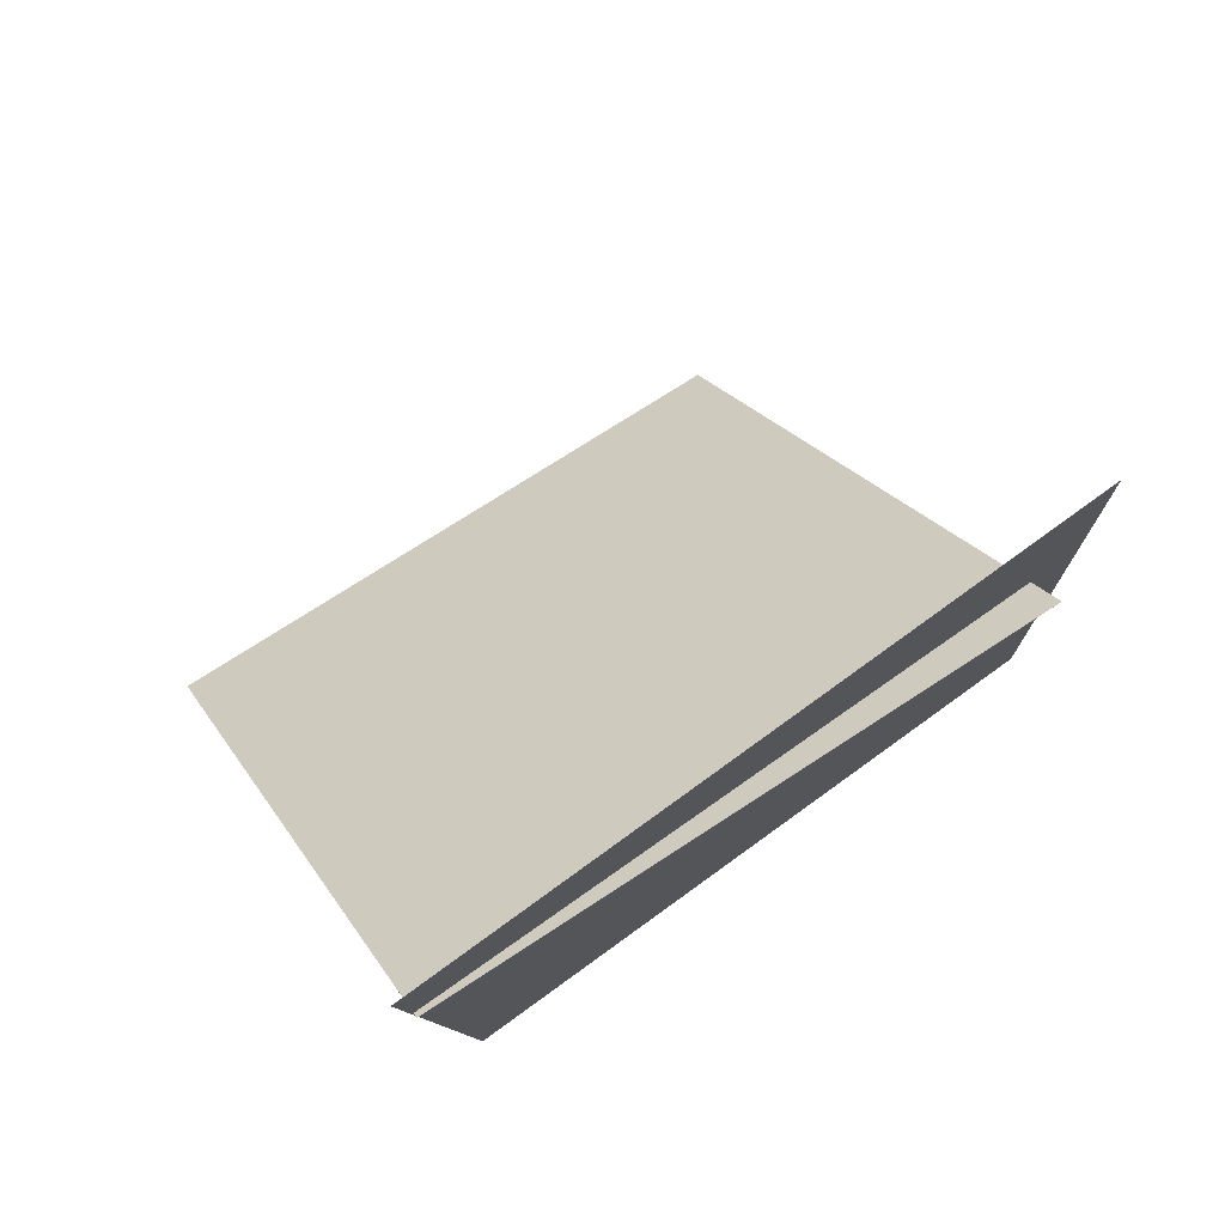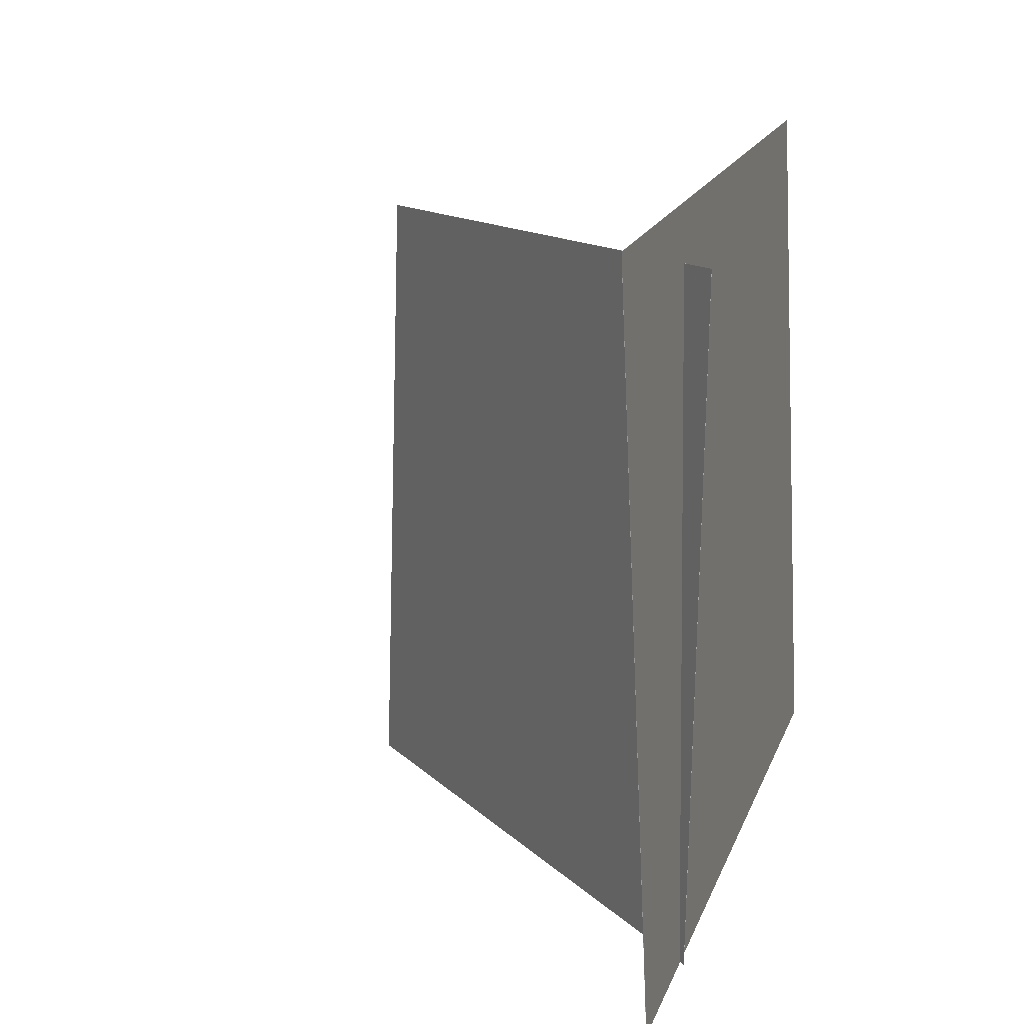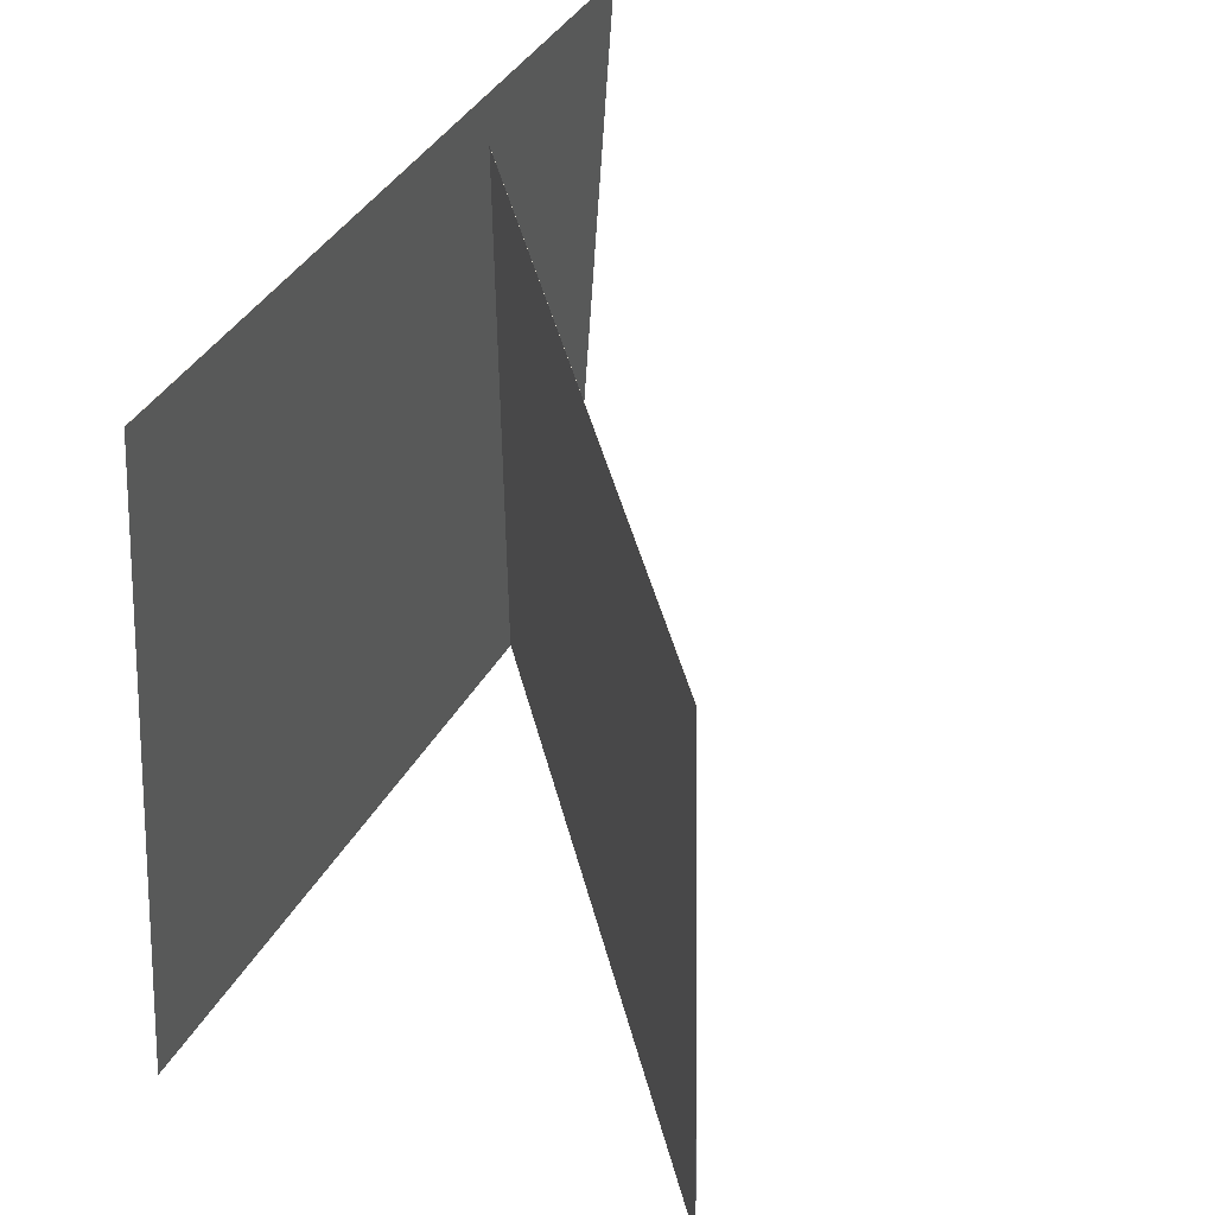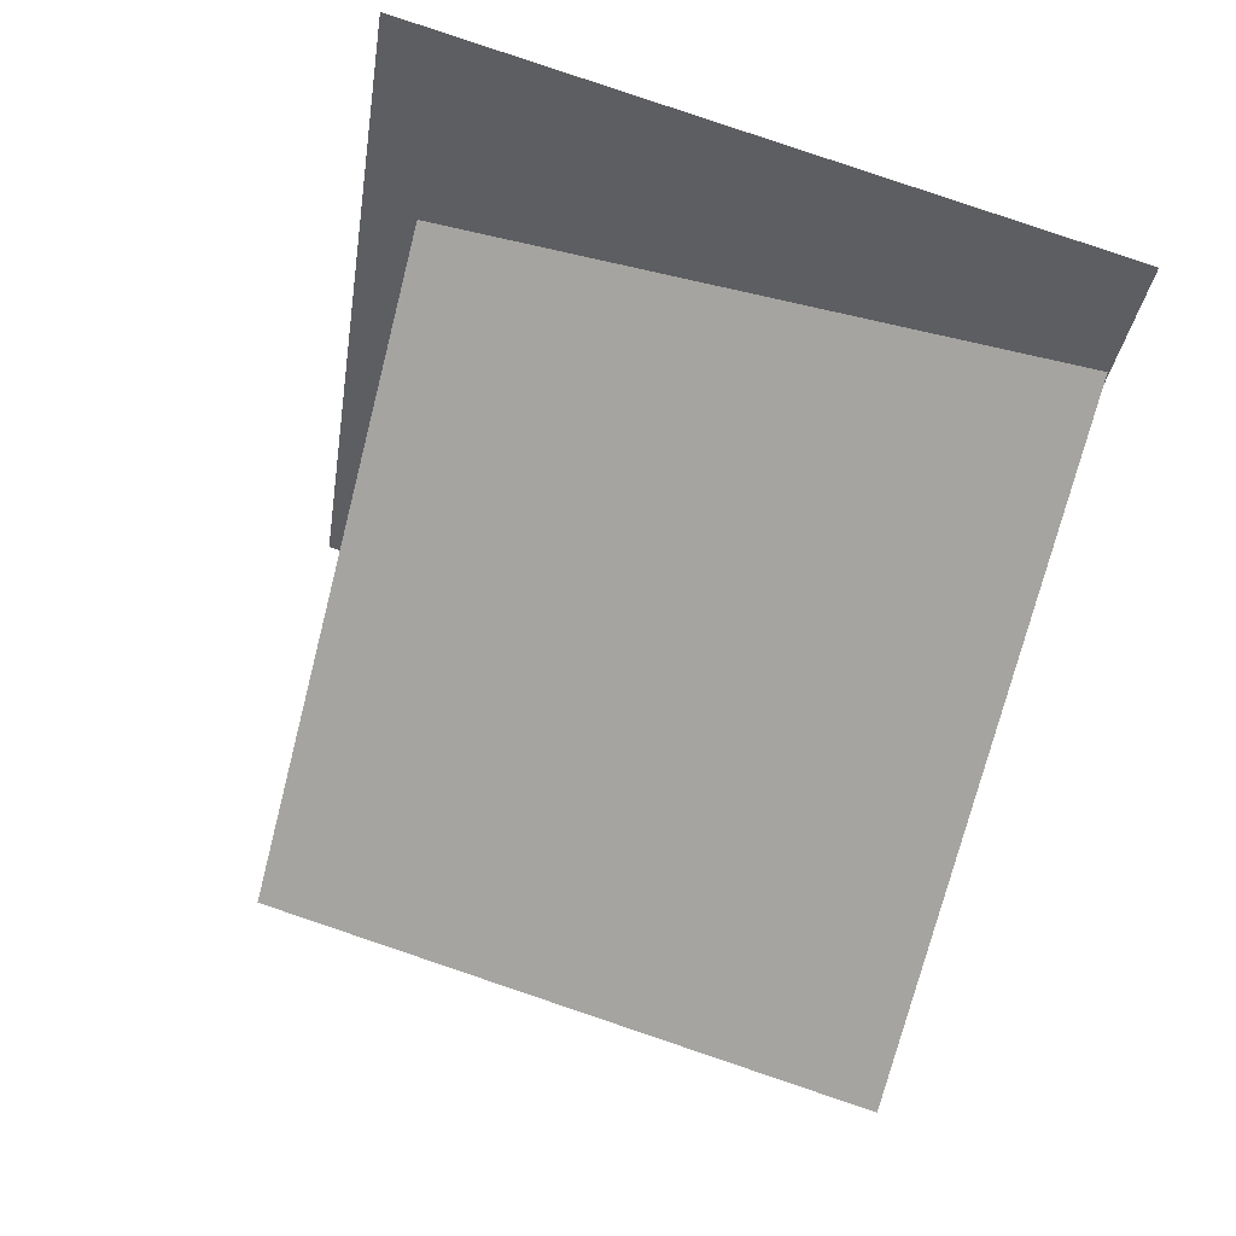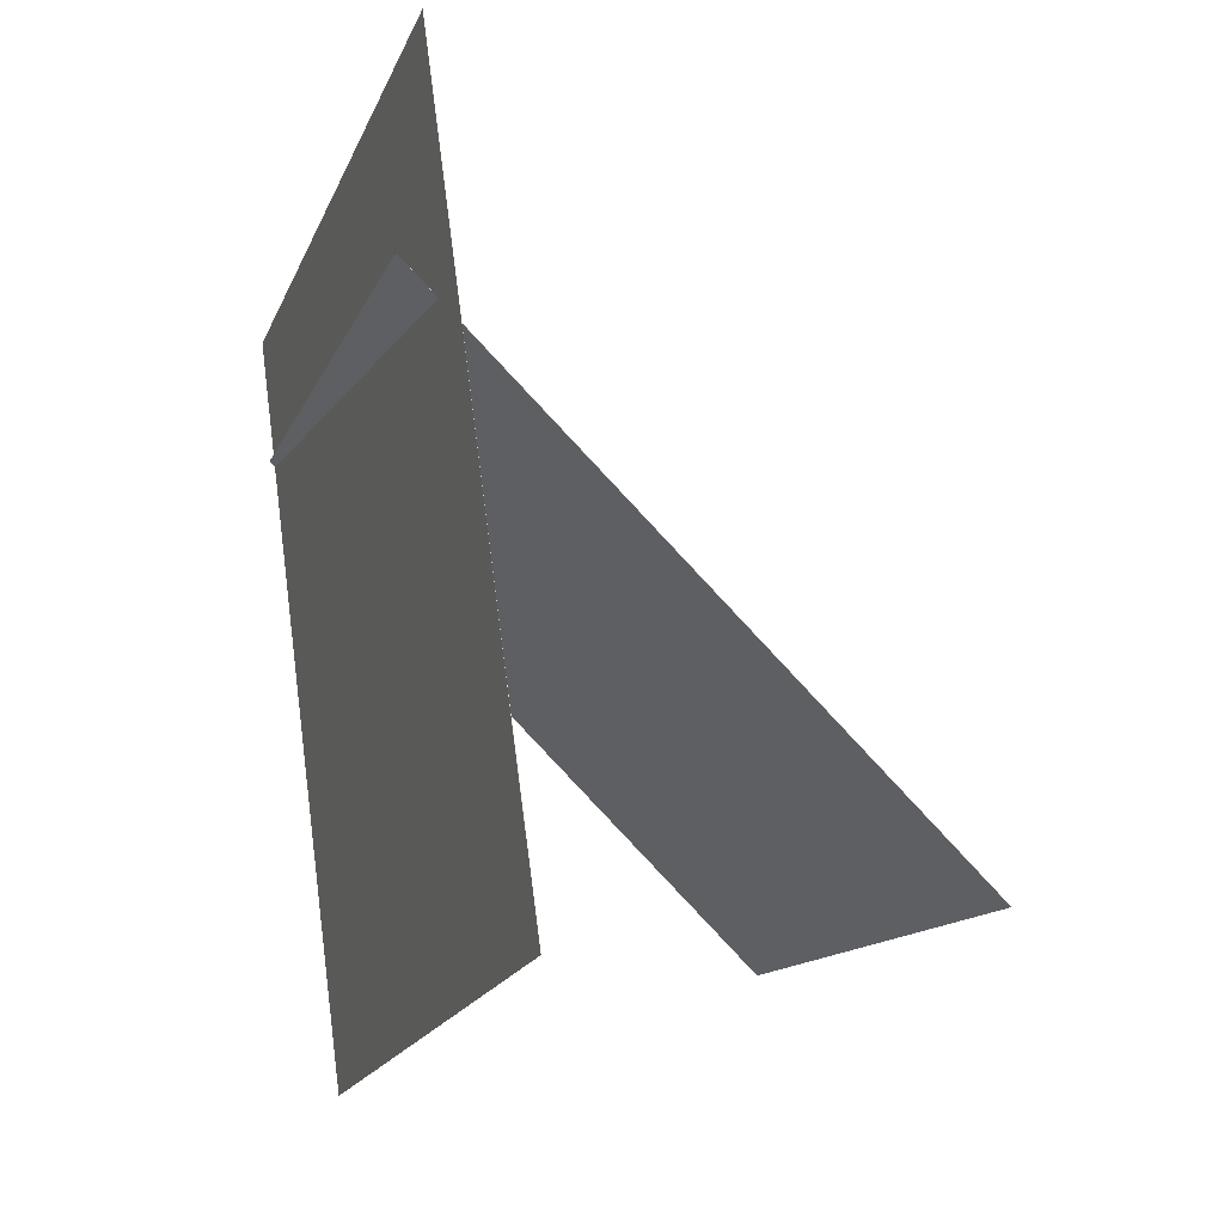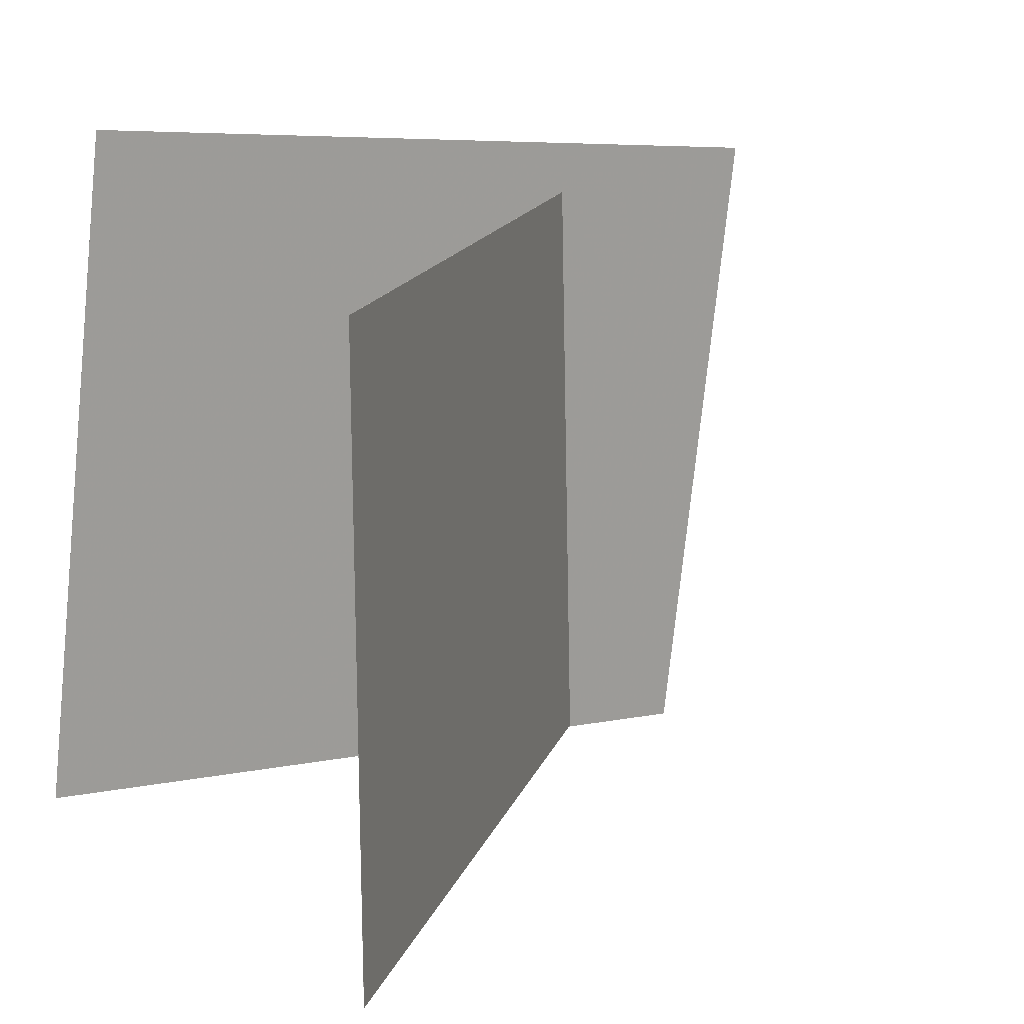
<metadata>
{"format":"obj","ext":"obj","renderer":"f3d","projection":"perspective","resolution":1024,"background":"white","views":[{"elev":70.5,"azim":-125.1,"up":"+Y"},{"elev":9.7,"azim":-158.7,"up":"+Z"},{"elev":45.3,"azim":31.8,"up":"+Z"},{"elev":60.1,"azim":107.7,"up":"+Y"},{"elev":-12.2,"azim":-18.2,"up":"+Y"},{"elev":18.1,"azim":61.3,"up":"+Z"}]}
</metadata>
<code>
v -0.149 -0.5185 -0.3022
v -0.1485 -0.4274 0.4632
v -0.1491 -0.5185 -0.3022
v -0.1486 -0.4274 0.4632
v -0.2378 0.3661 -0.4074
v -0.2373 0.4572 0.358
v -0.238 0.3661 -0.4074
v -0.2375 0.4572 0.358
f 1.0 7.0 5.0
f 1.0 3.0 7.0
f 1.0 4.0 3.0
f 1.0 2.0 4.0
f 3.0 8.0 7.0
f 3.0 4.0 8.0
f 5.0 7.0 8.0
f 5.0 8.0 6.0
f 1.0 5.0 6.0
f 1.0 6.0 2.0
f 2.0 6.0 8.0
f 2.0 8.0 4.0
v 0.3656 -0.3709 -0.3602
v 0.3429 -0.361 0.3549
v -0.2289 0.2163 -0.3873
v -0.2517 0.2263 0.3279
v 0.3657 -0.3708 -0.3602
v 0.3429 -0.3609 0.3549
v -0.2288 0.2164 -0.3873
v -0.2516 0.2263 0.3279
f 9.0 15.0 13.0
f 9.0 11.0 15.0
f 9.0 12.0 11.0
f 9.0 10.0 12.0
f 11.0 16.0 15.0
f 11.0 12.0 16.0
f 13.0 15.0 16.0
f 13.0 16.0 14.0
f 9.0 13.0 14.0
f 9.0 14.0 10.0
f 10.0 14.0 16.0
f 10.0 16.0 12.0

</code>
